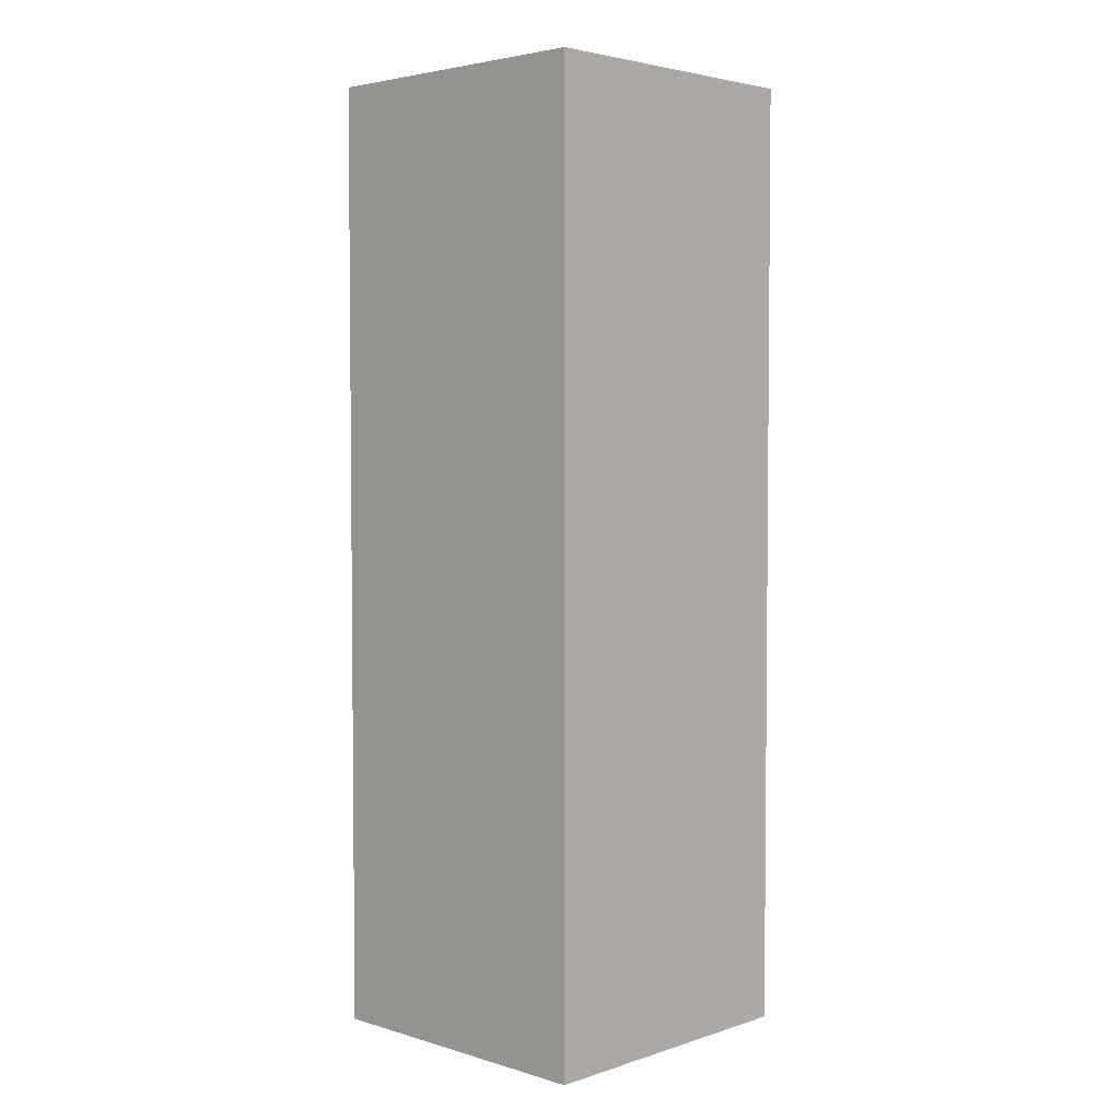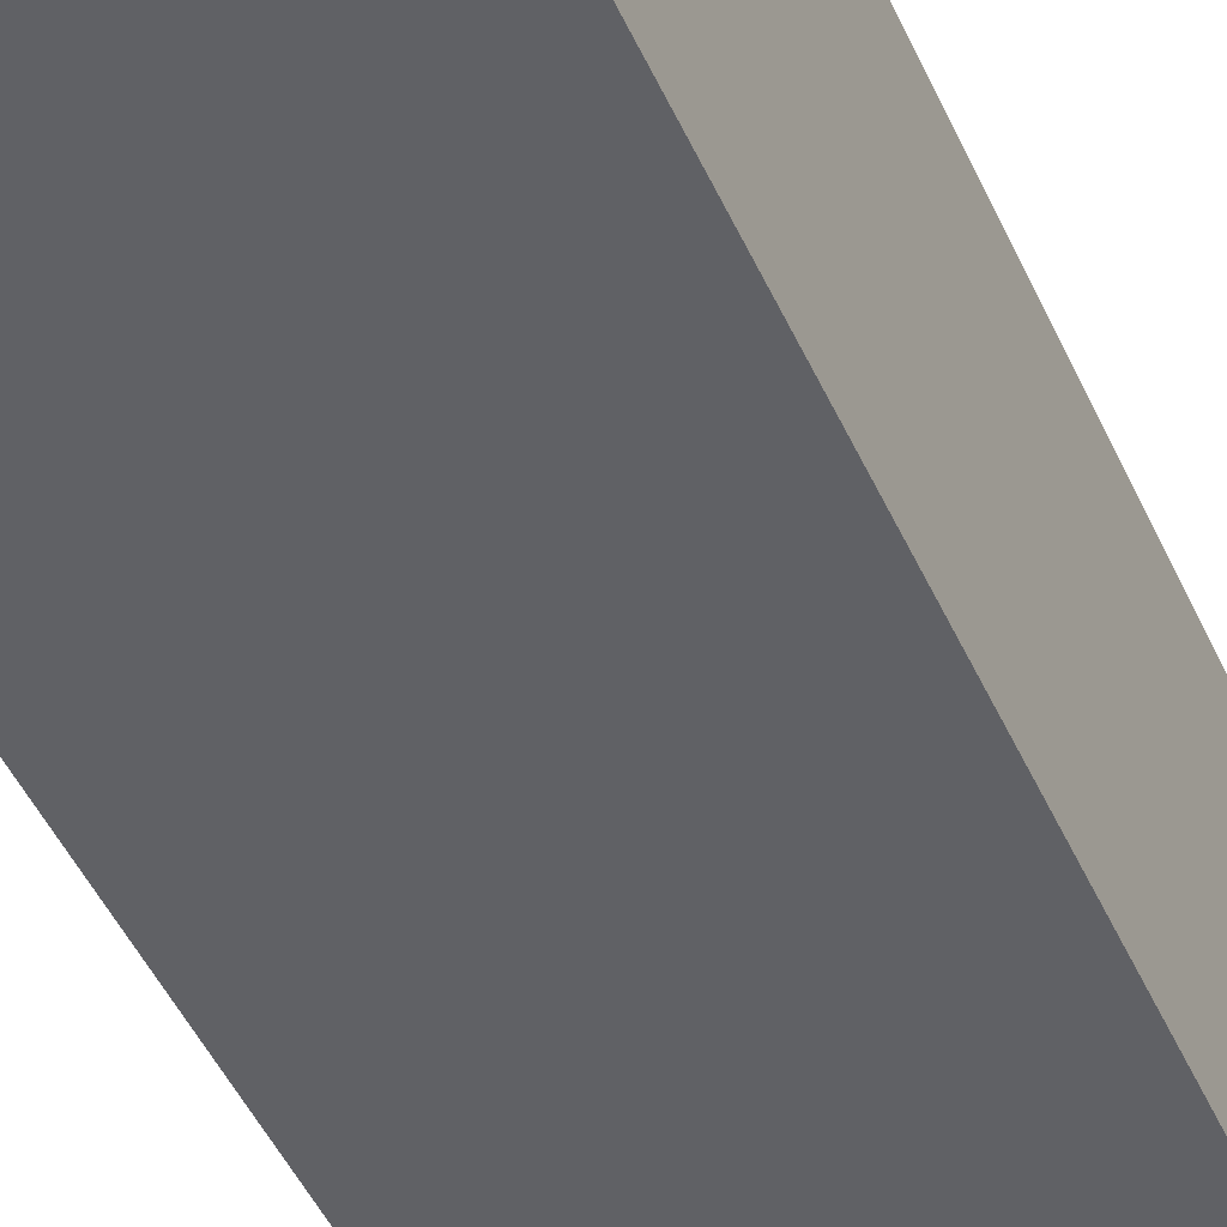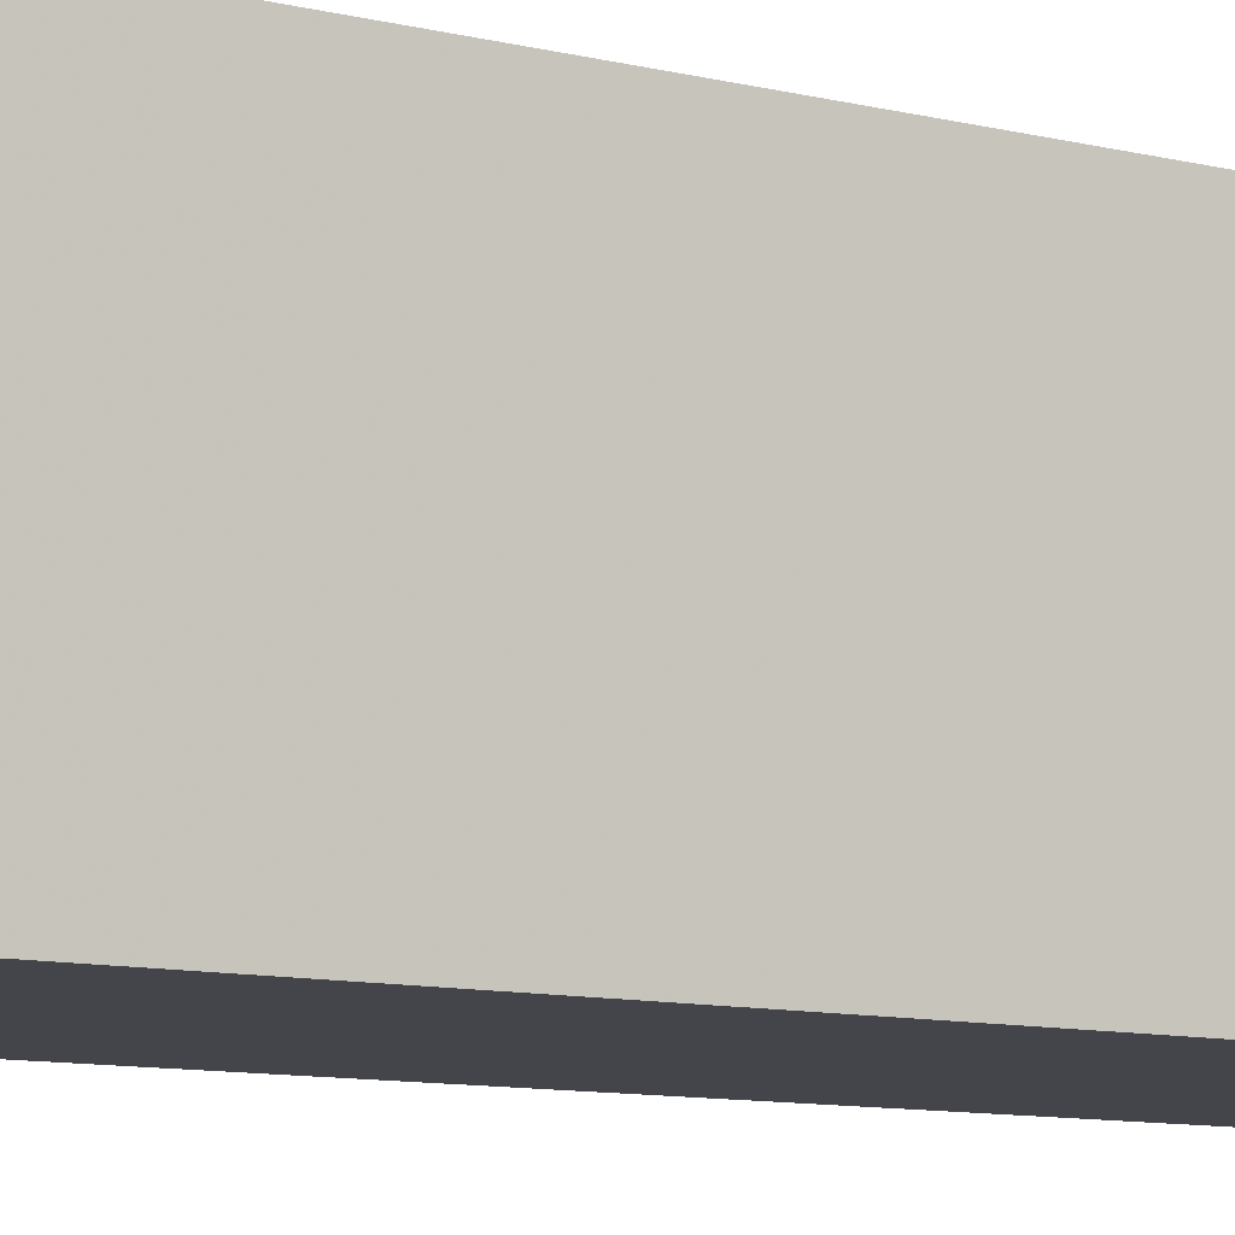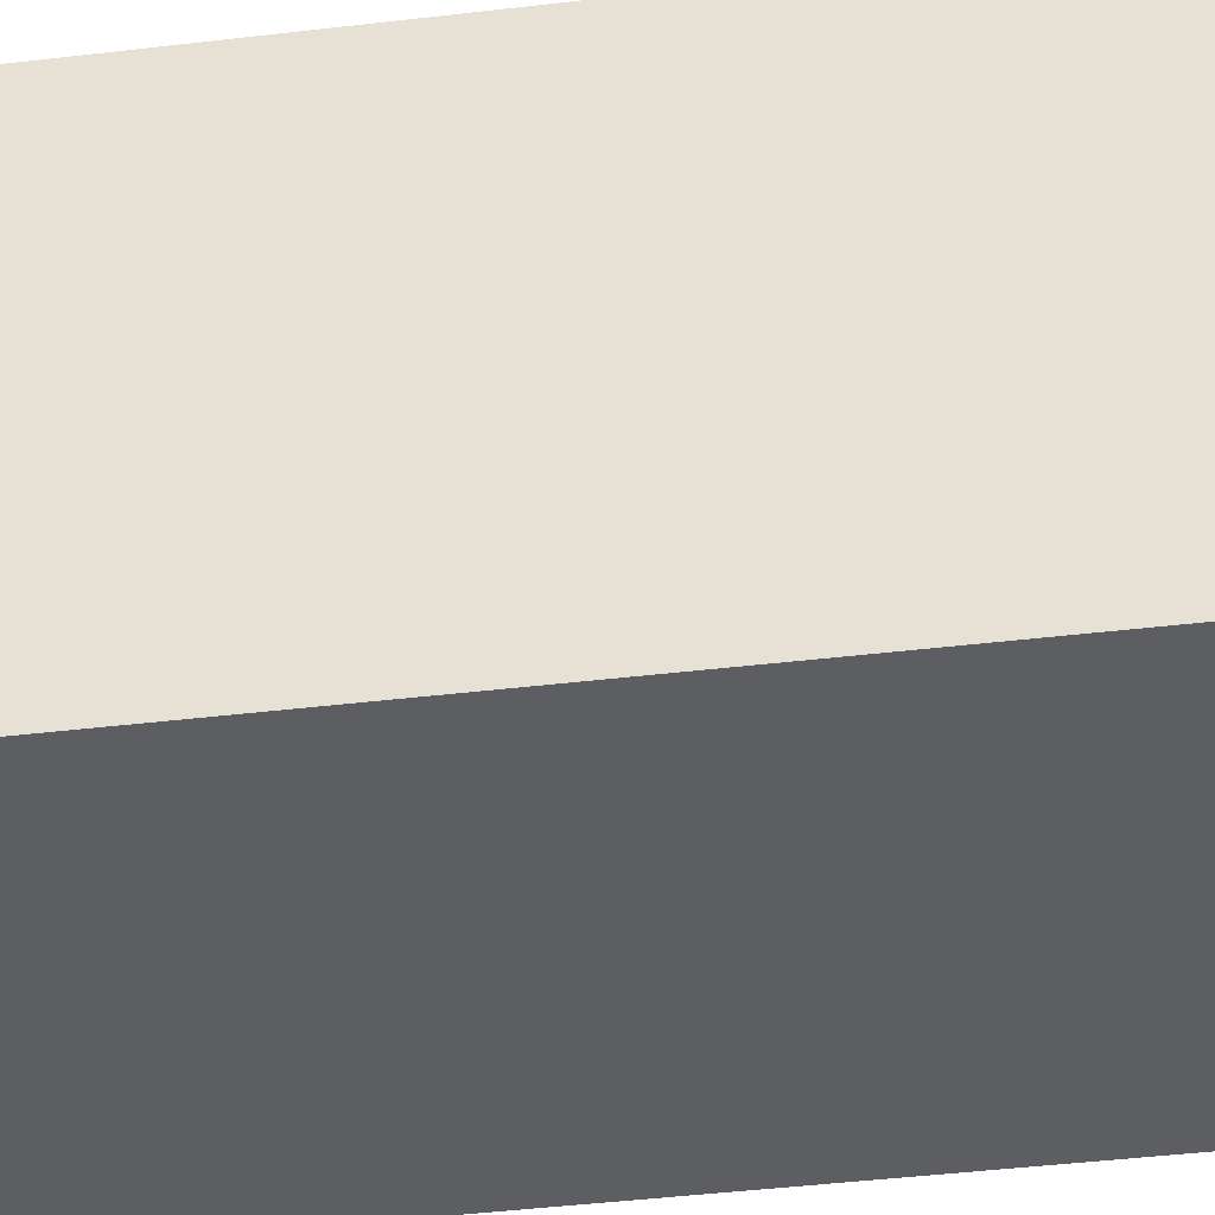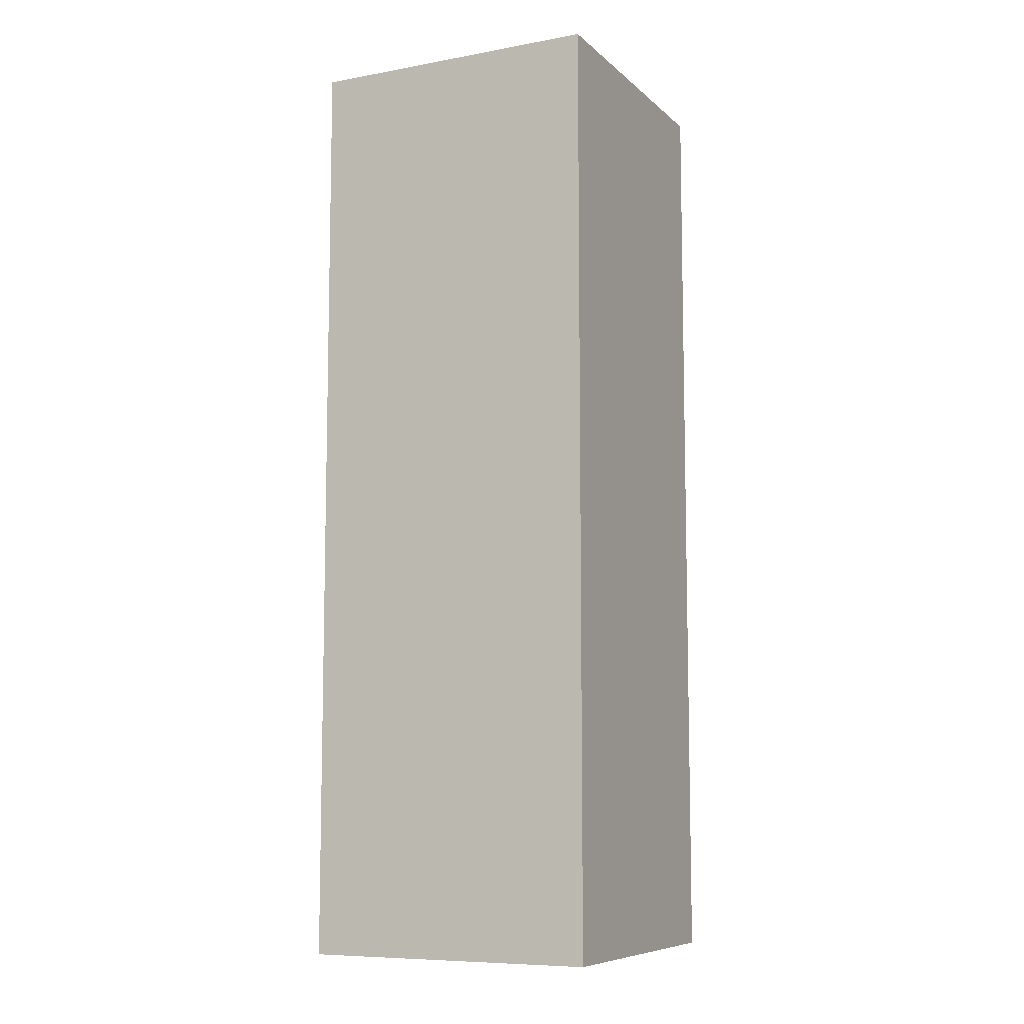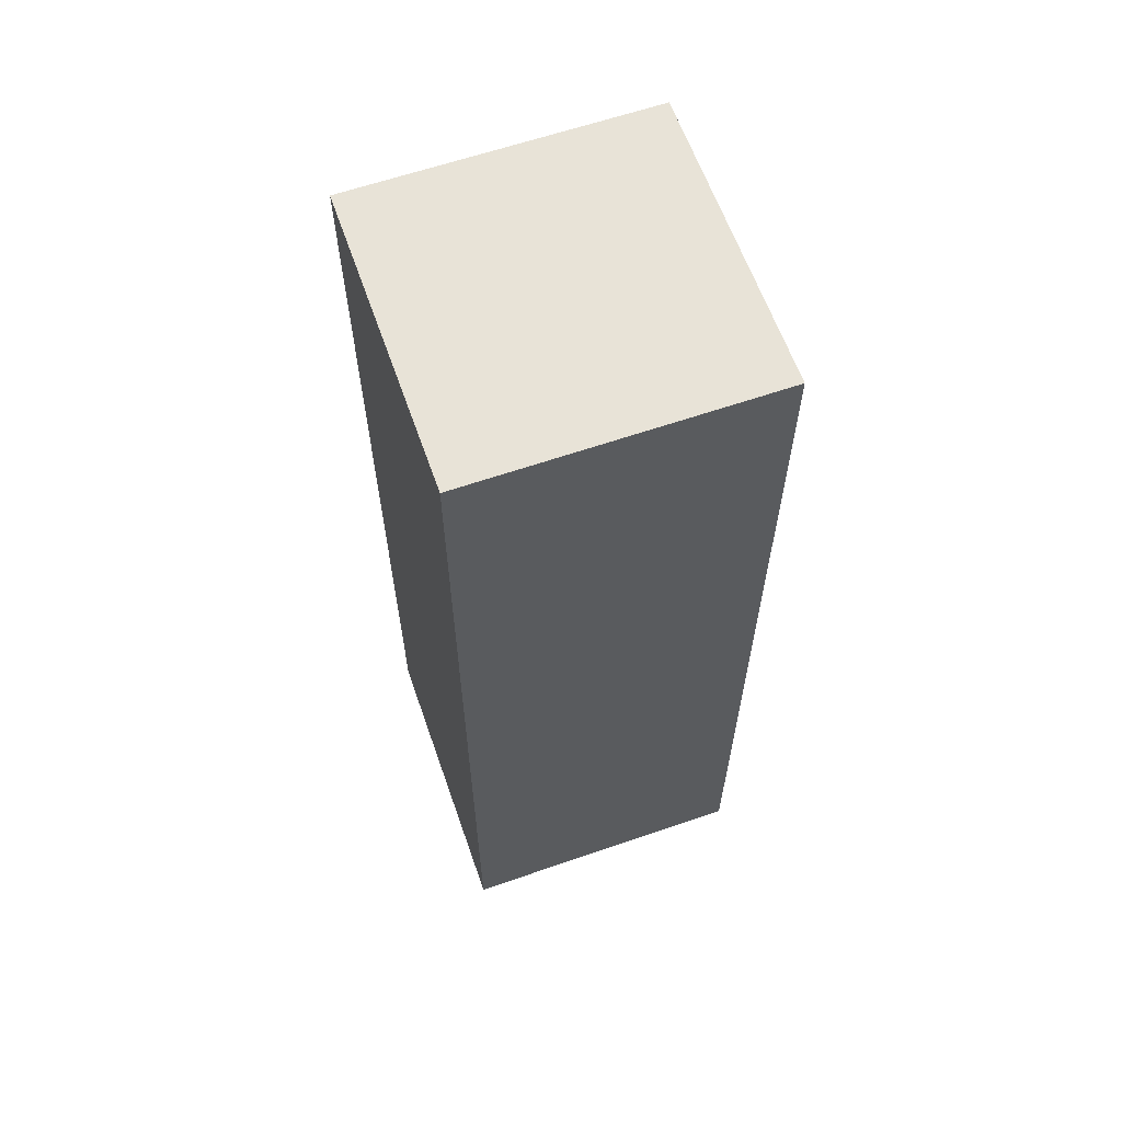
<metadata>
{"format":"obj","ext":"obj","renderer":"f3d","projection":"perspective","resolution":1024,"background":"white","views":[{"elev":3.7,"azim":133.9,"up":"+Z"},{"elev":-47.5,"azim":-156.4,"up":"+Y"},{"elev":-9.3,"azim":55.7,"up":"+Y"},{"elev":-38.6,"azim":-81.2,"up":"+Y"},{"elev":-8.5,"azim":116.1,"up":"+Z"},{"elev":62.3,"azim":-19.3,"up":"+Z"}]}
</metadata>
<code>
v 1288 568 -280
v 1336 520 -280
v 1288 520 -280
v 1336 568 -280
v 1288 520 -128
v 1336 568 -128
v 1288 568 -128
v 1336 520 -128
f 1 2 3
f 1 4 2
f 5 6 7
f 5 8 6
f 5 1 3
f 5 7 1
f 8 3 2
f 8 5 3
f 6 2 4
f 6 8 2
f 7 4 1
f 7 6 4

</code>
